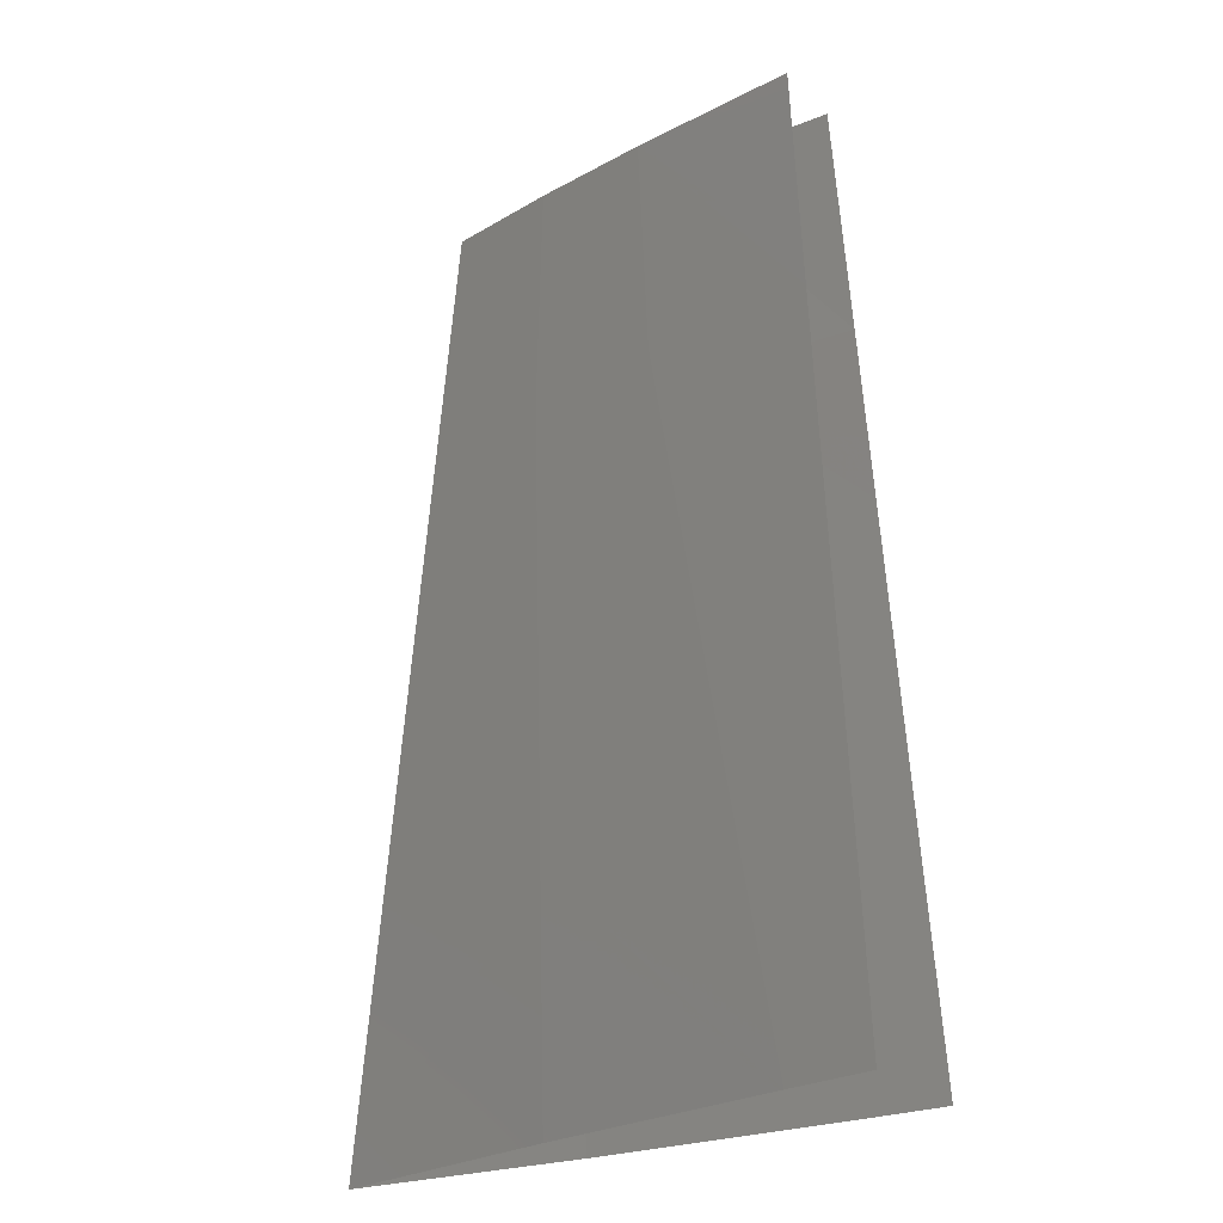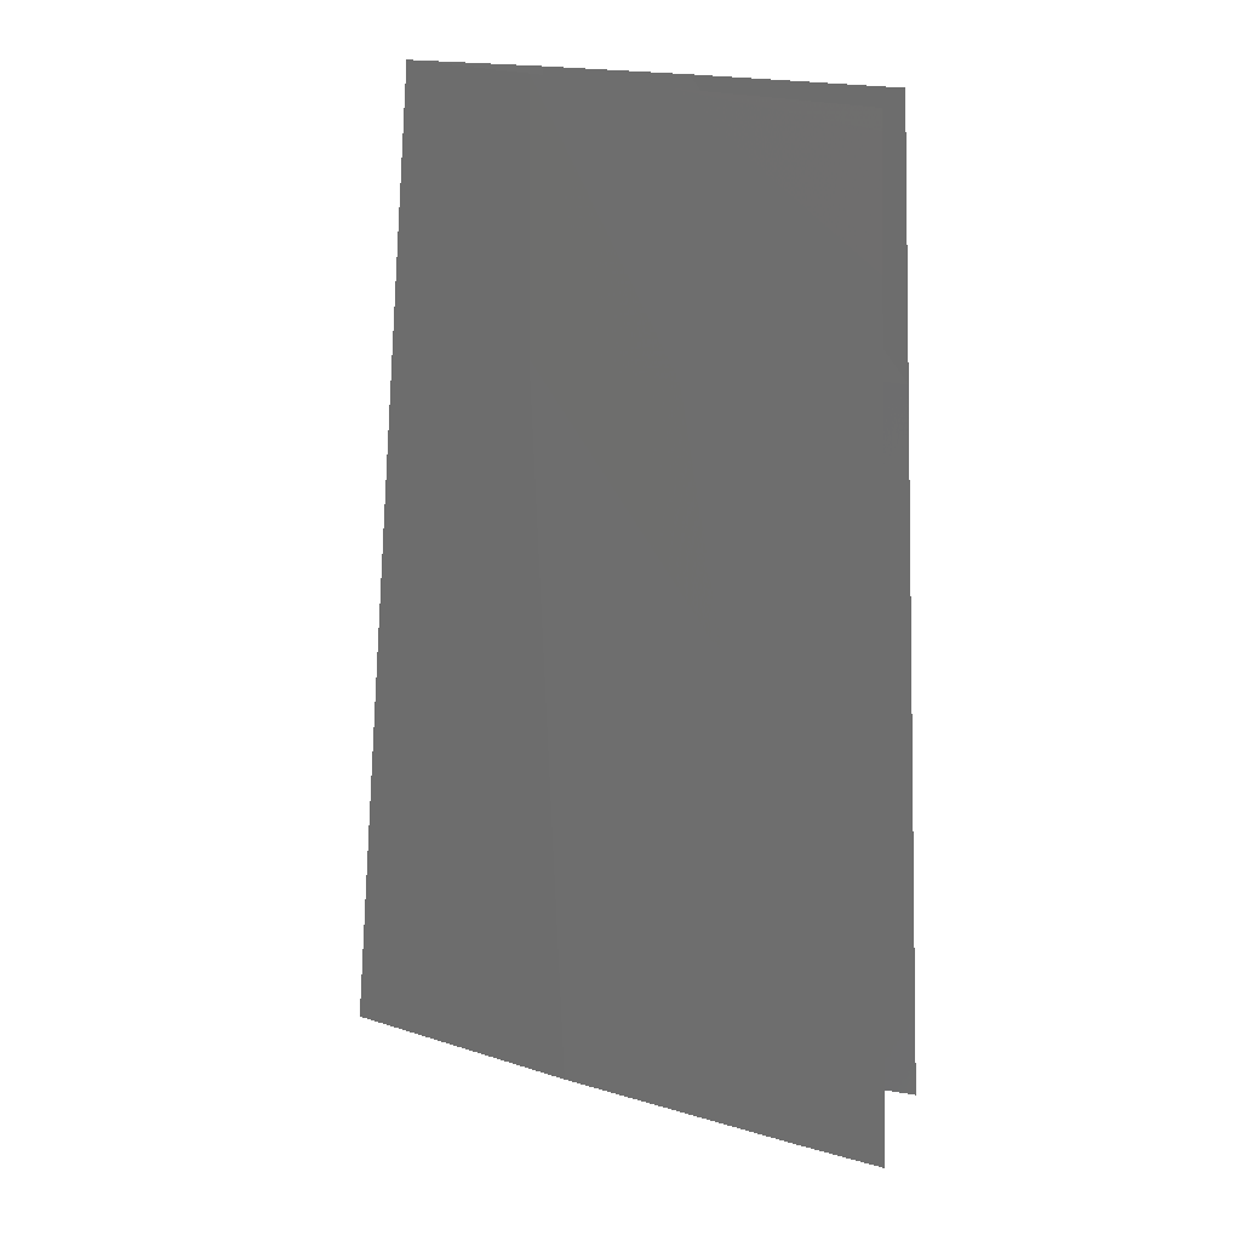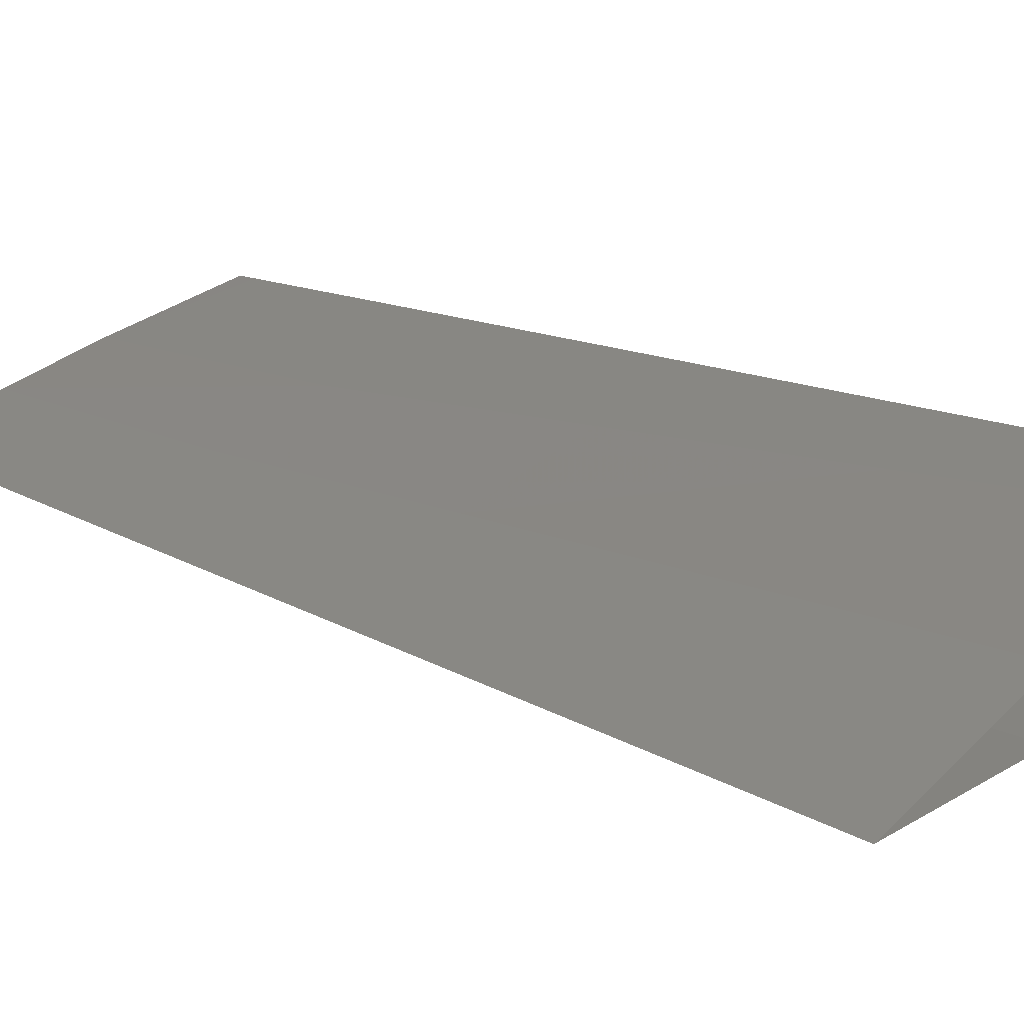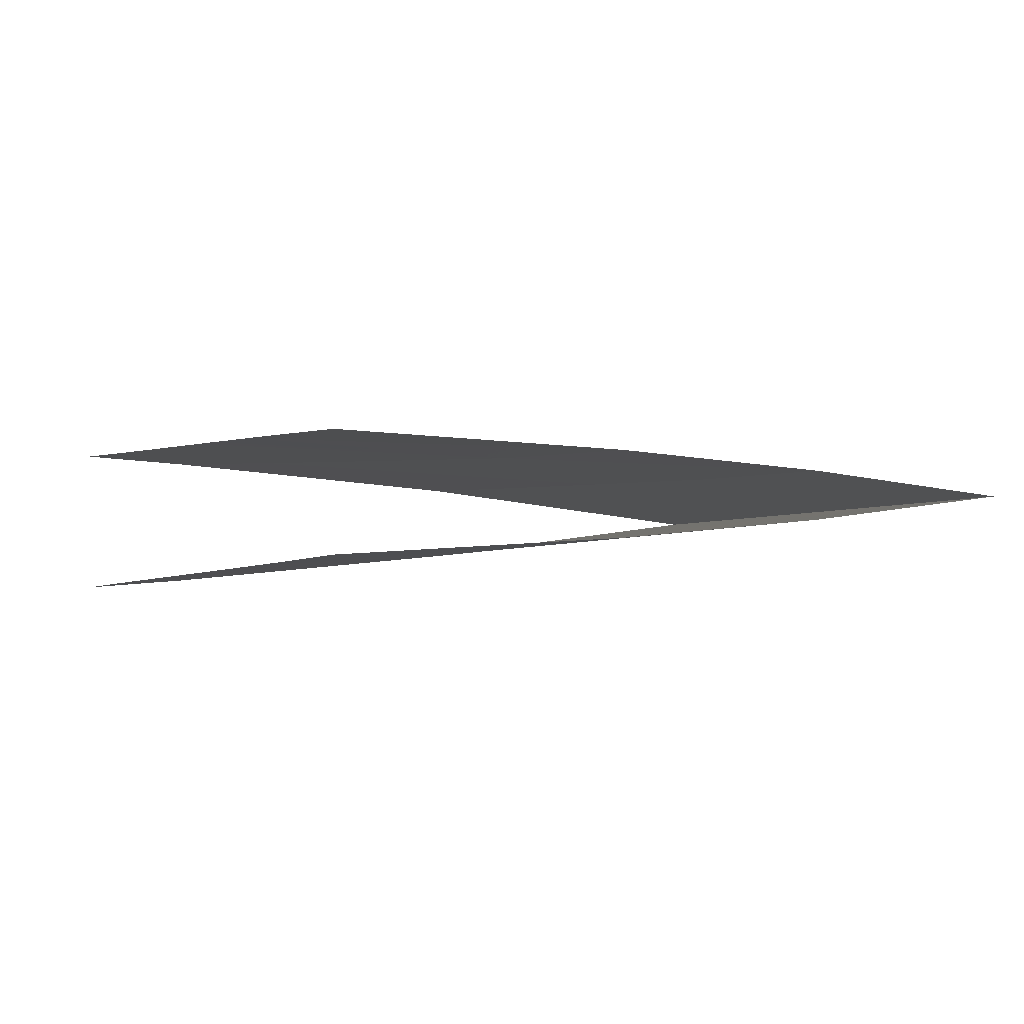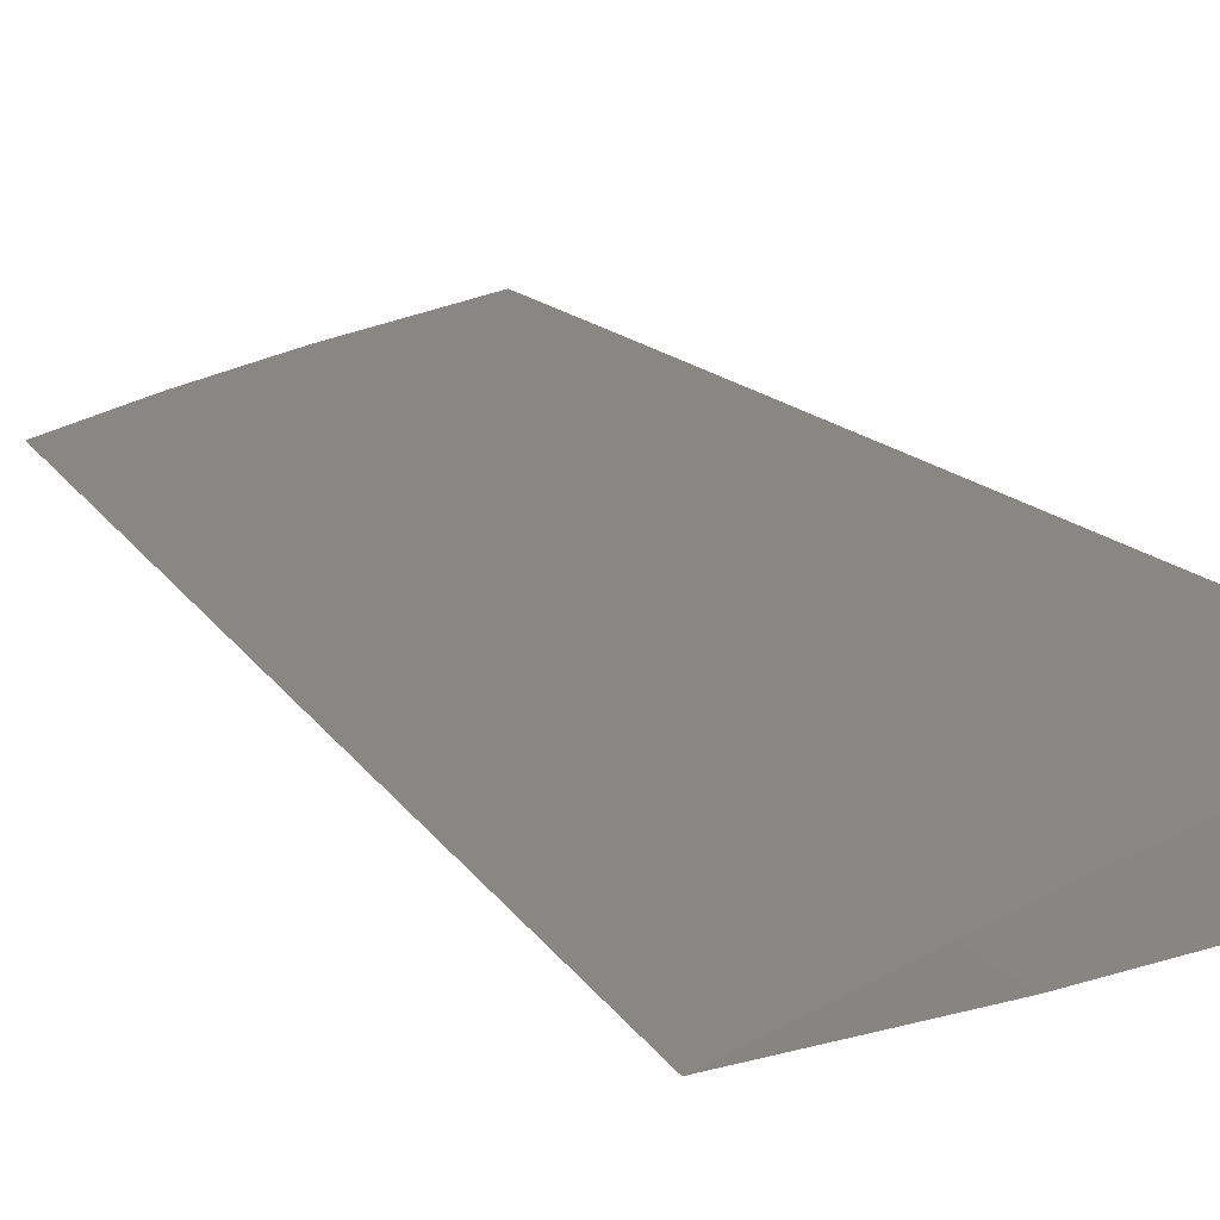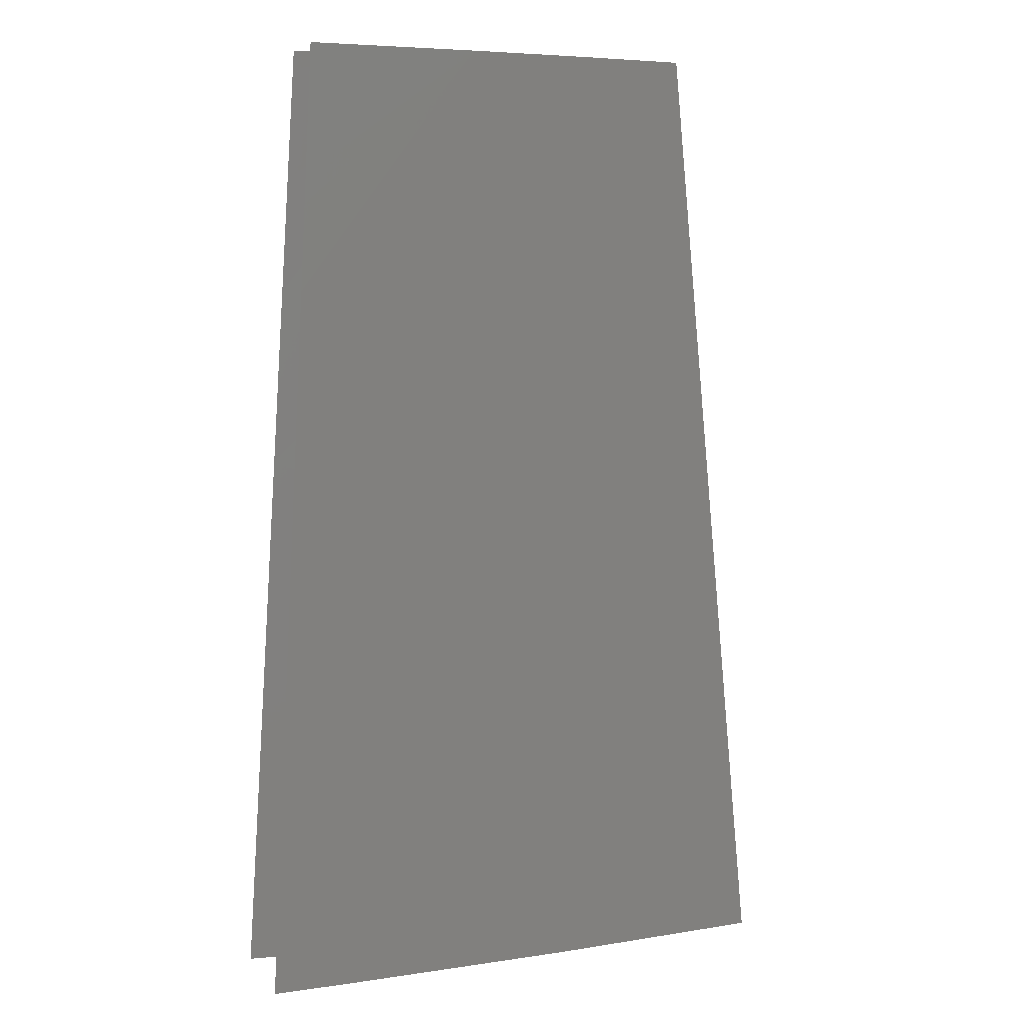
<metadata>
{"format":"stl","ext":"stl","renderer":"f3d","projection":"perspective","resolution":1024,"background":"white","views":[{"elev":-26.9,"azim":-145.0,"up":"+Z"},{"elev":24.8,"azim":-160.2,"up":"+Z"},{"elev":22.9,"azim":127.0,"up":"+Y"},{"elev":-1.3,"azim":-13.8,"up":"+Y"},{"elev":24.5,"azim":146.3,"up":"+Y"},{"elev":5.8,"azim":-19.3,"up":"+Z"}]}
</metadata>
<code>
# stl→obj: 64 verts, 78 faces
v 1.335e+04 -32.25 1685
v 1.309e+04 -56.52 1685
v 1.303e+04 -66.26 1387
v 1.333e+04 -37.86 1387
v 1.336e+04 -27 1983
v 1.314e+04 -47.38 1983
v 1.337e+04 -21.89 2283
v 1.32e+04 -38.5 2283
v 1.296e+04 -60.83 1945
v 1.296e+04 -61.67 1908
v 1.297e+04 -58.31 2055
v 1.296e+04 -59.99 1982
v 1.295e+04 -66.81 1685
v 1.294e+04 -68.56 1611
v 1.296e+04 -62.52 1871
v 1.295e+04 -63.37 1834
v 1.321e+04 -32.67 2582
v 1.299e+04 -49.74 2419
v 1.298e+04 -50.62 2384
v 1.3e+04 -45.58 2582
v 1.299e+04 -46.17 2560
v 1.297e+04 -56.63 2129
v 1.297e+04 -57.47 2092
v 1.298e+04 -52.36 2312
v 1.298e+04 -53.22 2276
v 1.298e+04 -51.49 2348
v 1.294e+04 -70.34 1536
v 1.293e+04 -74 1387
v 1.362e+04 -0.1506 1387
v 1.36e+04 -0.1506 1626
v 1.358e+04 -0.1506 1865
v 1.337e+04 -18.59 2582
v 1.355e+04 -0.1506 2104
v 1.353e+04 -0.1506 2343
v 1.351e+04 -0.1506 2582
v 1.335e+04 31.95 1685
v 1.333e+04 37.56 1387
v 1.303e+04 65.96 1387
v 1.309e+04 56.22 1685
v 1.336e+04 26.7 1983
v 1.314e+04 47.07 1983
v 1.337e+04 21.59 2283
v 1.32e+04 38.2 2283
v 1.296e+04 61.37 1908
v 1.296e+04 60.53 1945
v 1.296e+04 59.69 1982
v 1.297e+04 58.01 2055
v 1.294e+04 68.26 1611
v 1.295e+04 66.51 1685
v 1.295e+04 63.07 1834
v 1.296e+04 62.22 1871
v 1.321e+04 32.36 2582
v 1.298e+04 50.32 2384
v 1.299e+04 49.44 2419
v 1.299e+04 45.86 2560
v 1.3e+04 45.28 2582
v 1.297e+04 57.17 2092
v 1.297e+04 56.33 2129
v 1.298e+04 52.92 2275
v 1.298e+04 52.06 2312
v 1.298e+04 51.19 2348
v 1.294e+04 70.04 1536
v 1.293e+04 73.7 1387
v 1.337e+04 18.29 2582
f 1 2 3
f 1 3 4
f 5 6 2
f 5 2 1
f 7 8 6
f 7 6 5
f 6 9 10
f 6 11 12
f 12 9 6
f 2 13 14
f 6 15 16
f 16 13 2
f 6 10 15
f 17 18 19
f 17 20 21
f 21 18 17
f 8 22 23
f 17 24 25
f 17 26 24
f 25 22 8
f 17 19 26
f 23 11 8
f 27 28 3
f 16 2 6
f 3 2 27
f 29 30 1
f 29 1 4
f 30 31 5
f 30 5 1
f 25 8 17
f 8 7 32
f 8 32 17
f 8 11 6
f 7 5 33
f 7 33 34
f 31 33 5
f 32 34 35
f 7 34 32
f 2 14 27
f 36 37 38
f 36 38 39
f 40 36 39
f 40 39 41
f 42 40 41
f 42 41 43
f 41 44 45
f 41 46 47
f 46 41 45
f 39 48 49
f 41 50 51
f 50 39 49
f 41 51 44
f 52 53 54
f 52 55 56
f 55 52 54
f 43 57 58
f 52 59 60
f 52 60 61
f 59 43 58
f 52 61 53
f 57 43 47
f 62 38 63
f 50 41 39
f 38 62 39
f 29 37 36
f 29 36 30
f 30 36 40
f 30 40 31
f 59 52 43
f 43 52 64
f 43 64 42
f 43 41 47
f 42 34 33
f 42 33 40
f 31 40 33
f 64 35 34
f 42 64 34
f 39 62 48

</code>
